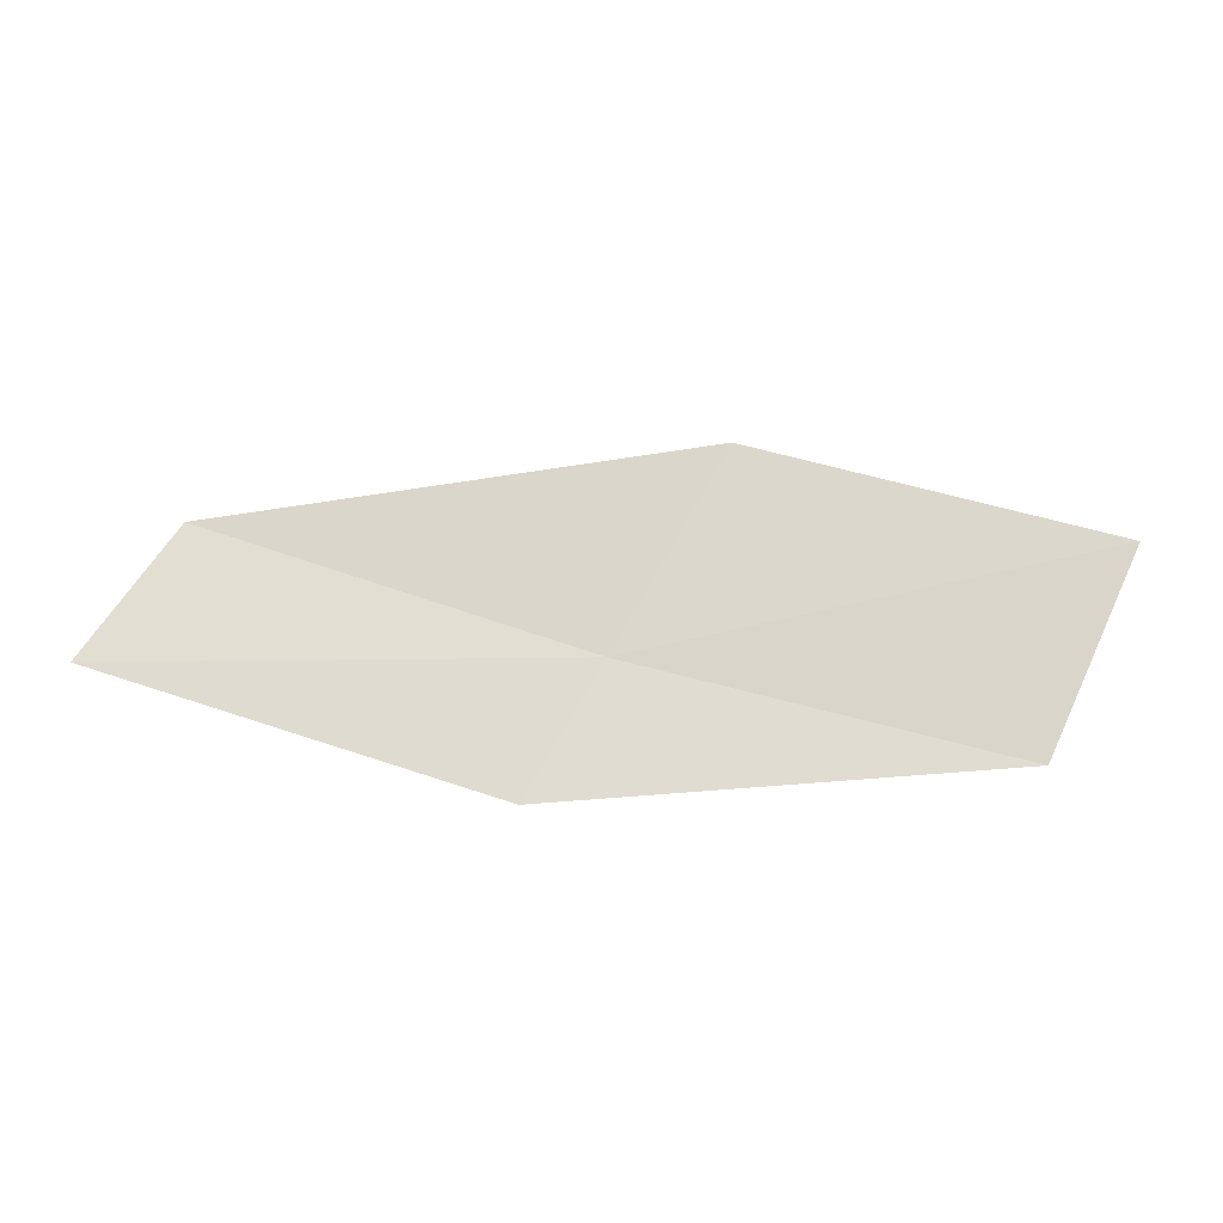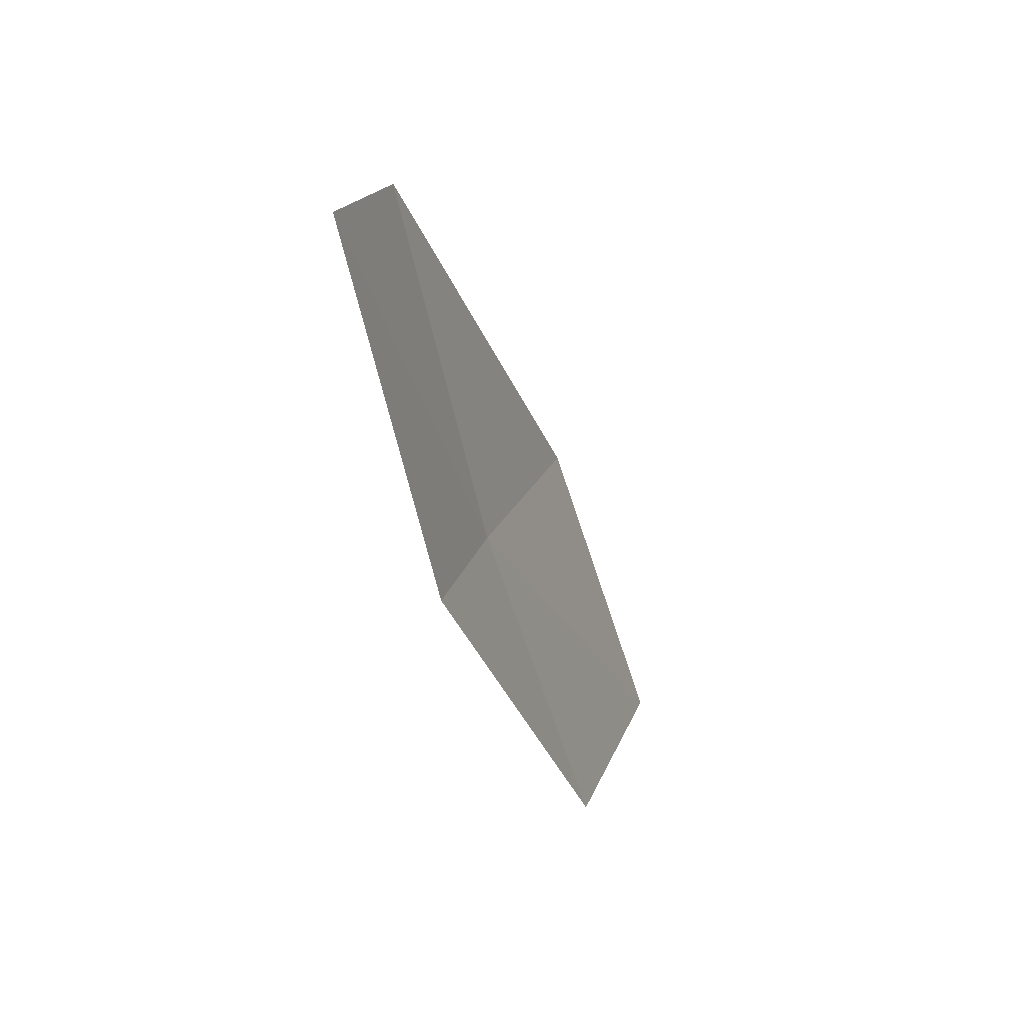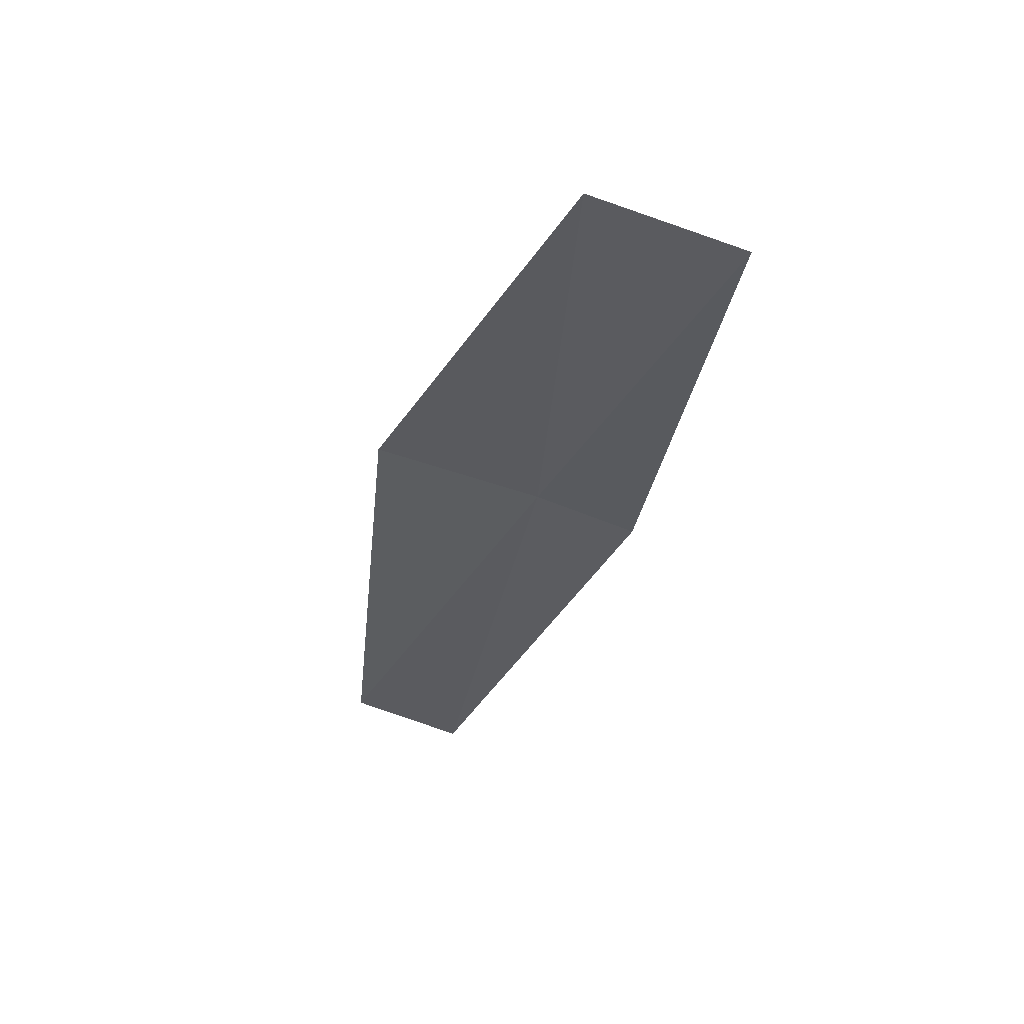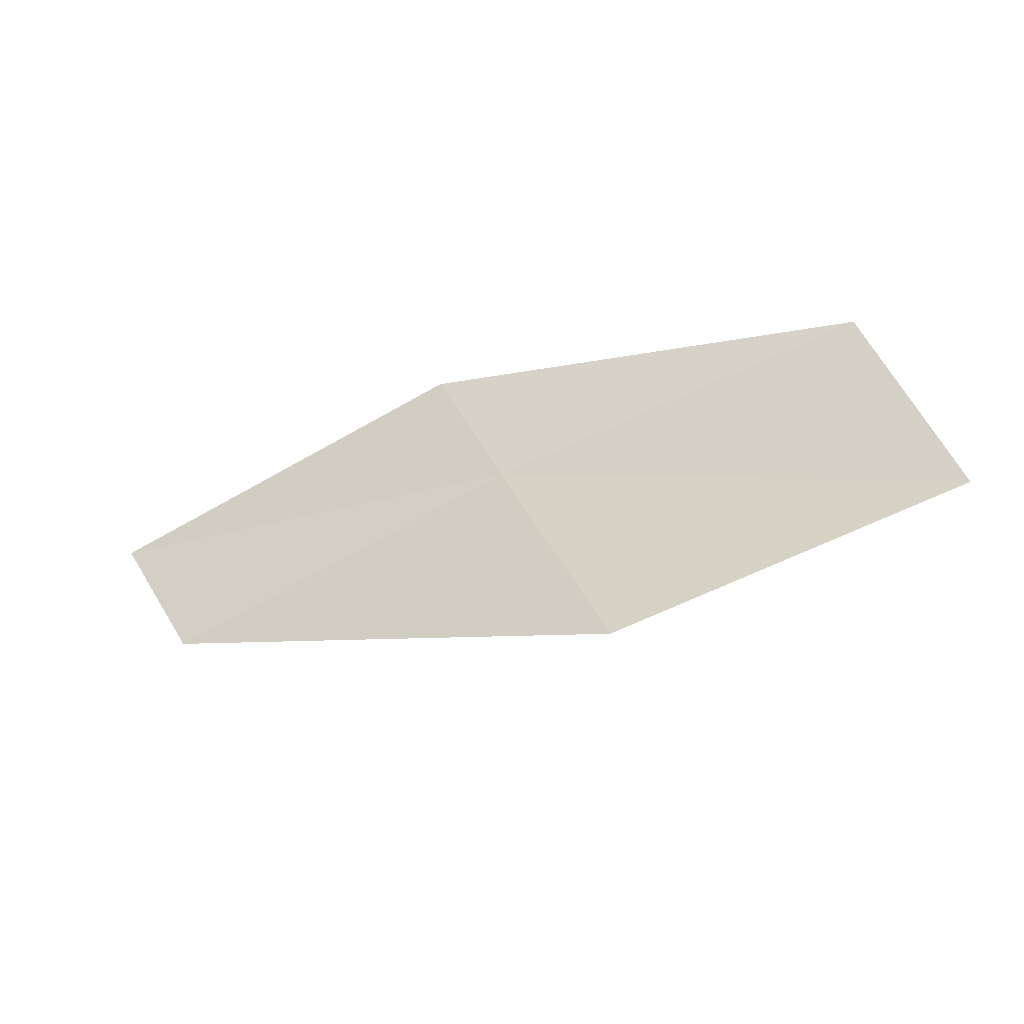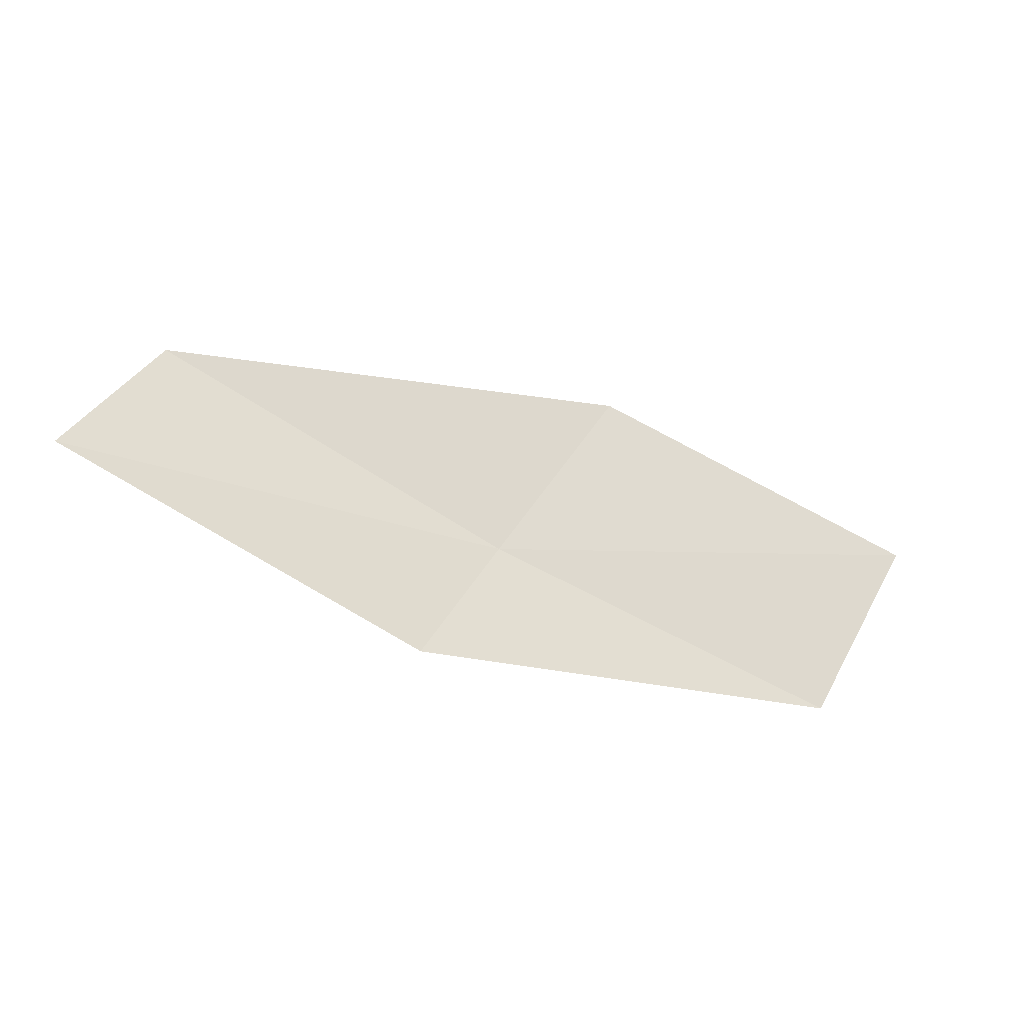
<metadata>
{"format":"obj","ext":"obj","renderer":"f3d","projection":"perspective","resolution":1024,"background":"white","views":[{"elev":-29.4,"azim":-157.7,"up":"+Y"},{"elev":-40.3,"azim":129.9,"up":"+Y"},{"elev":-15.0,"azim":-105.5,"up":"+Z"},{"elev":50.7,"azim":-175.7,"up":"+Z"},{"elev":-36.4,"azim":179.2,"up":"+Y"}]}
</metadata>
<code>
v 3.686 -2.097 26.61
v 4.251 -1.895 26.32
v 4.399 -2.119 26.29
v 3.816 -2.318 26.59
v 3.102 -2.269 26.86
v 2.929 -1.944 26.84
v 3.482 -1.768 26.61
f 1 3 2
f 1 4 3
f 1 5 4
f 1 6 5
f 1 7 6
f 1 2 7

</code>
